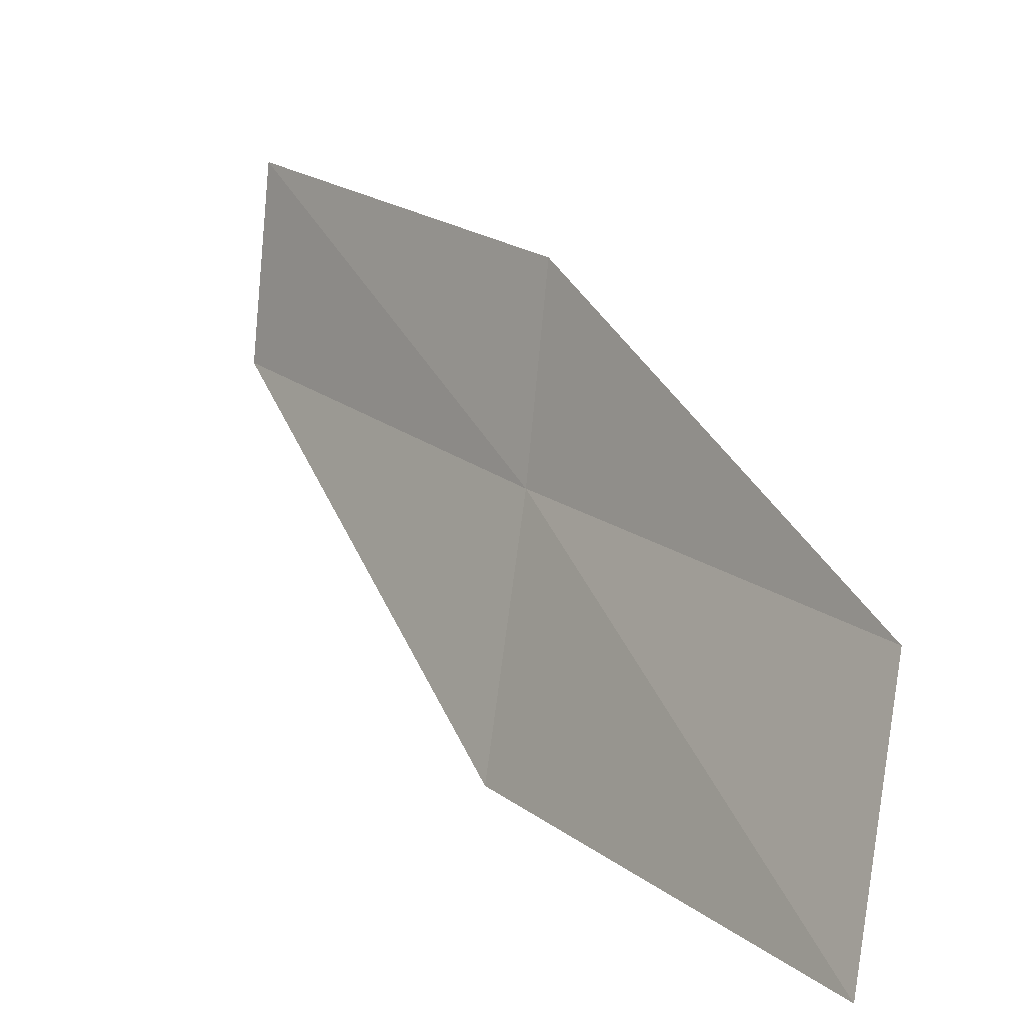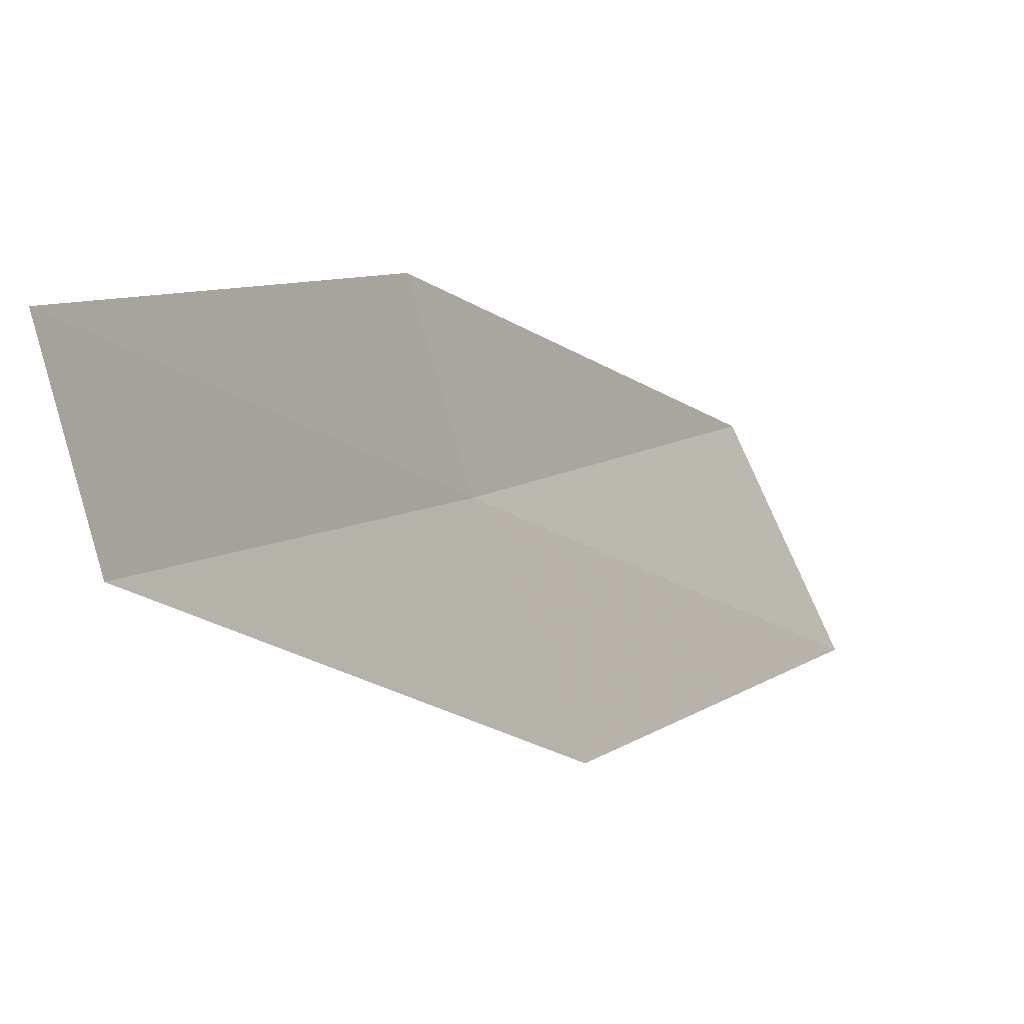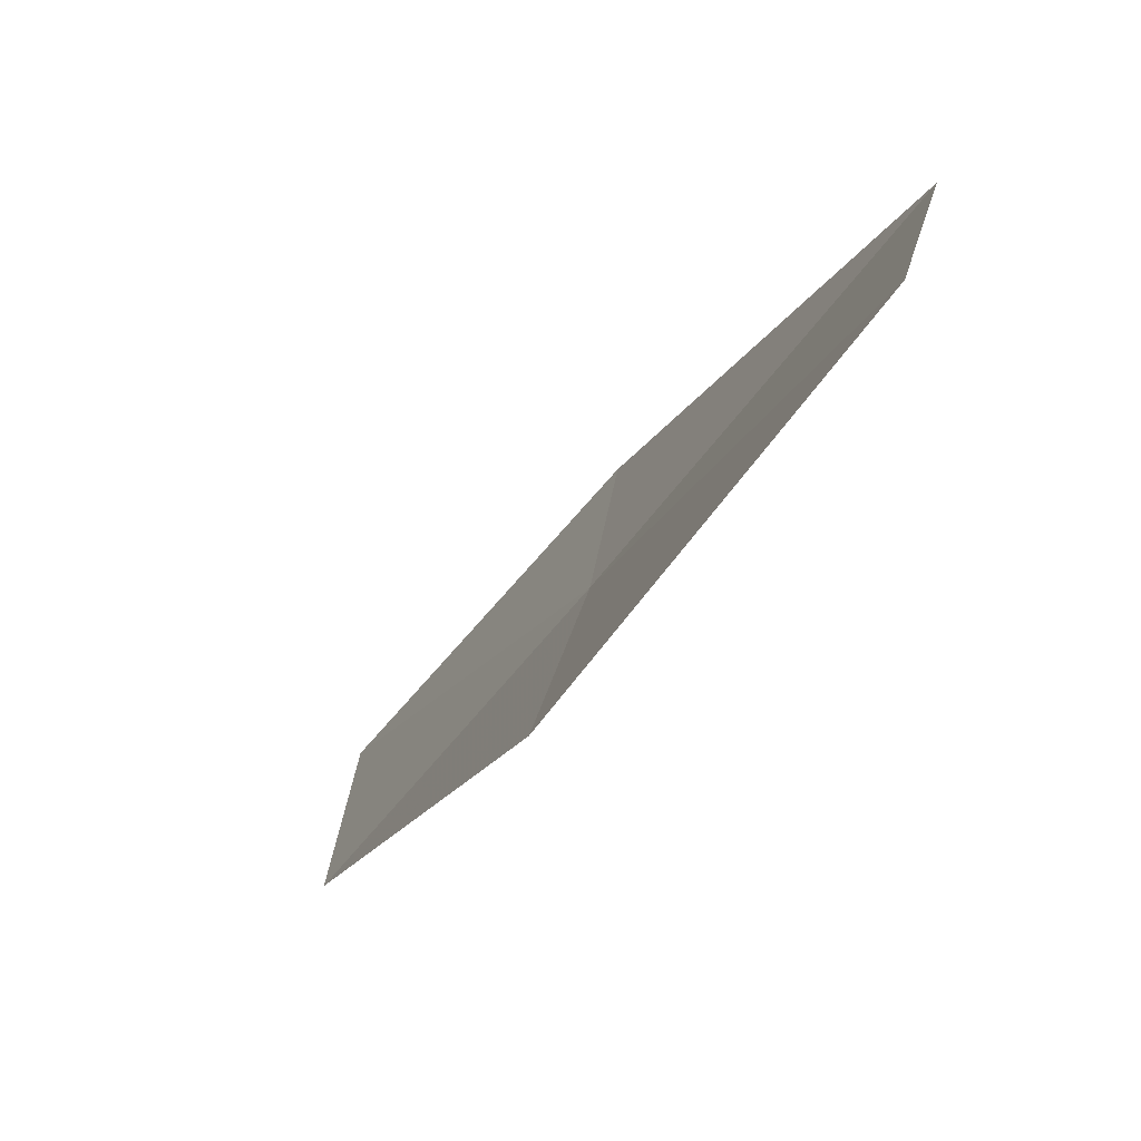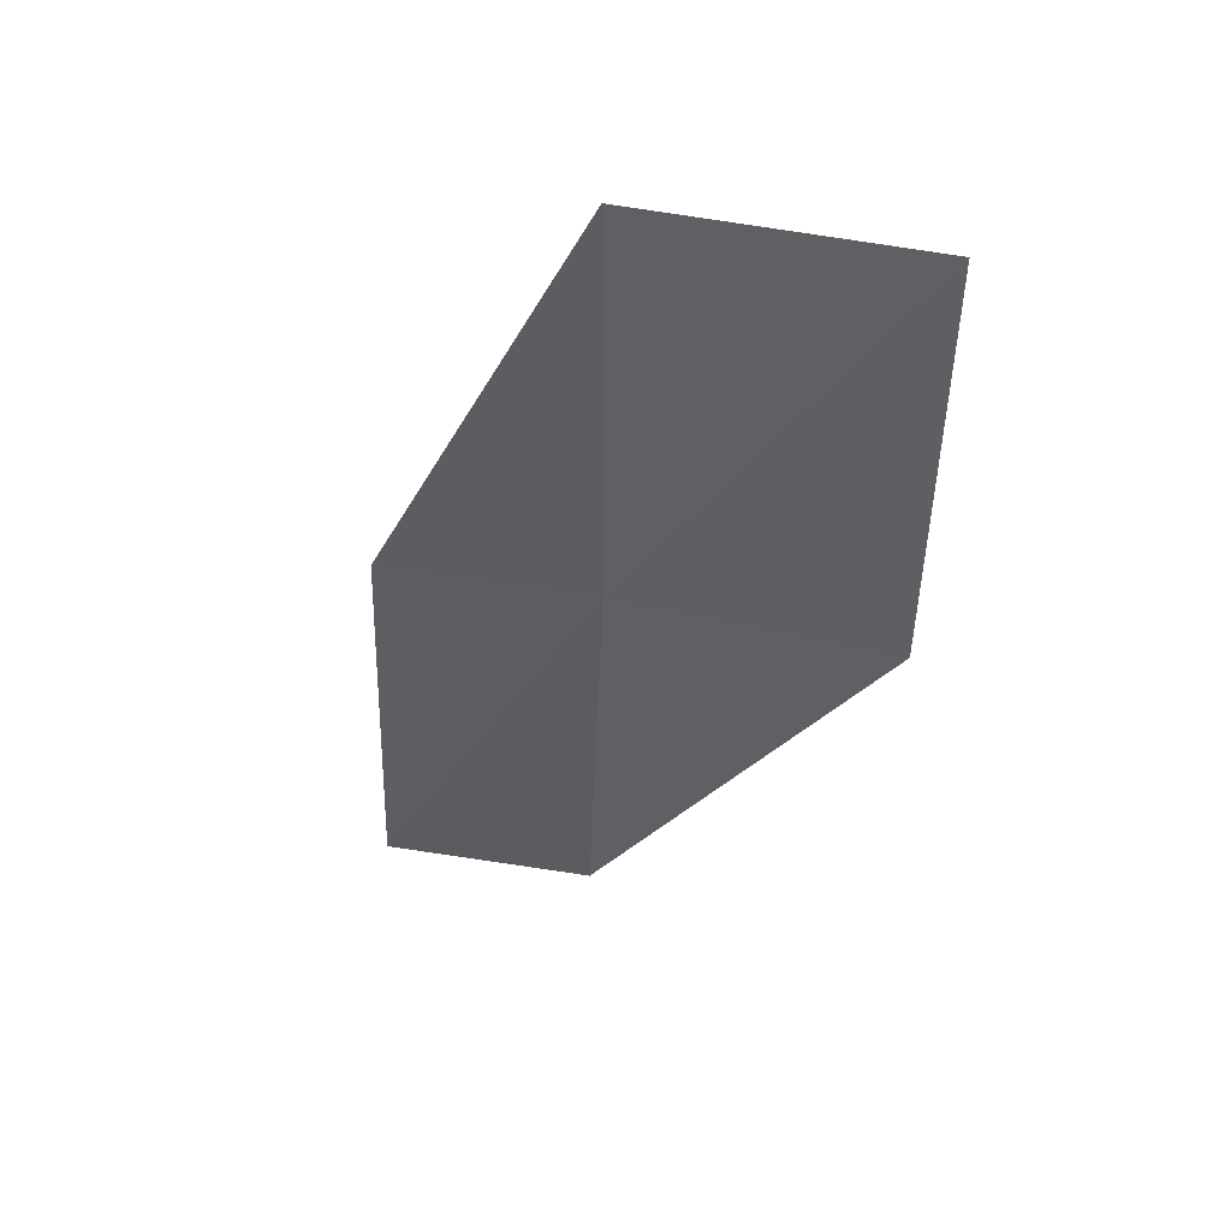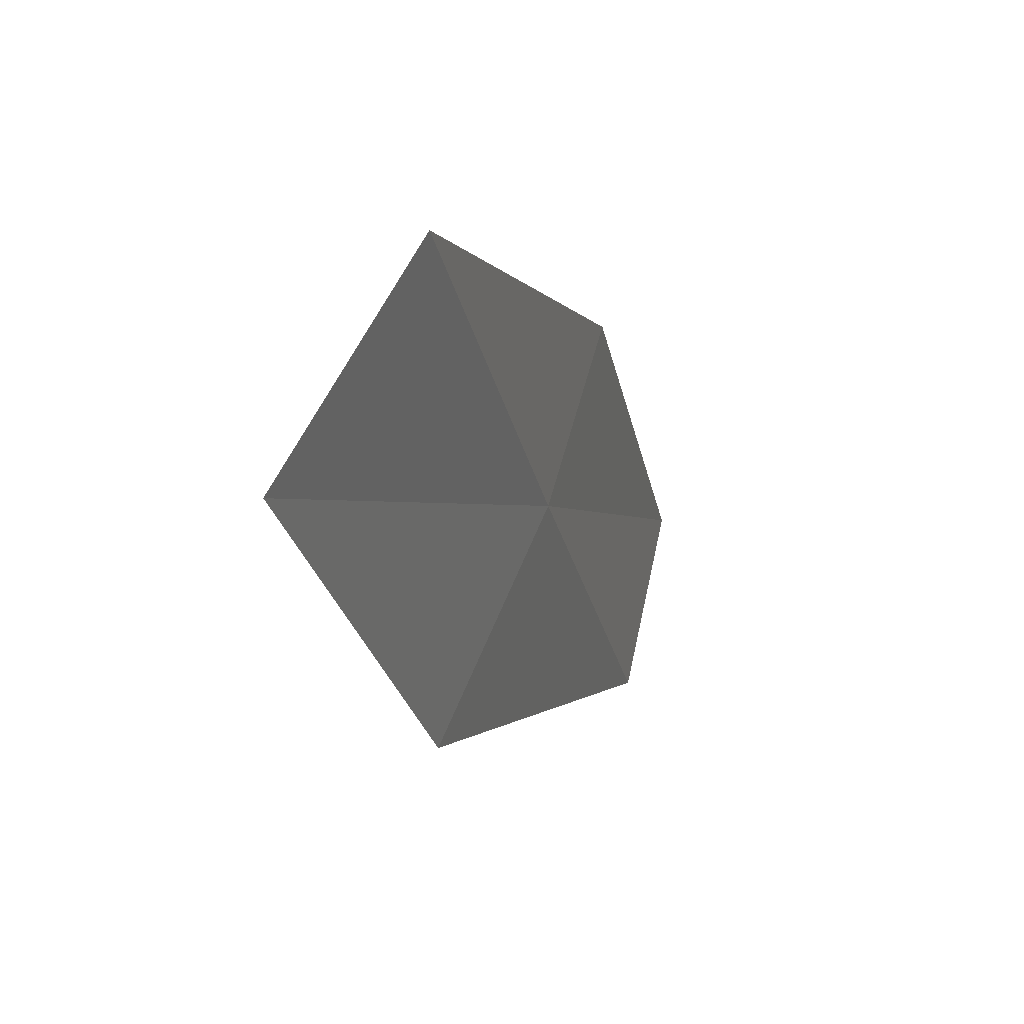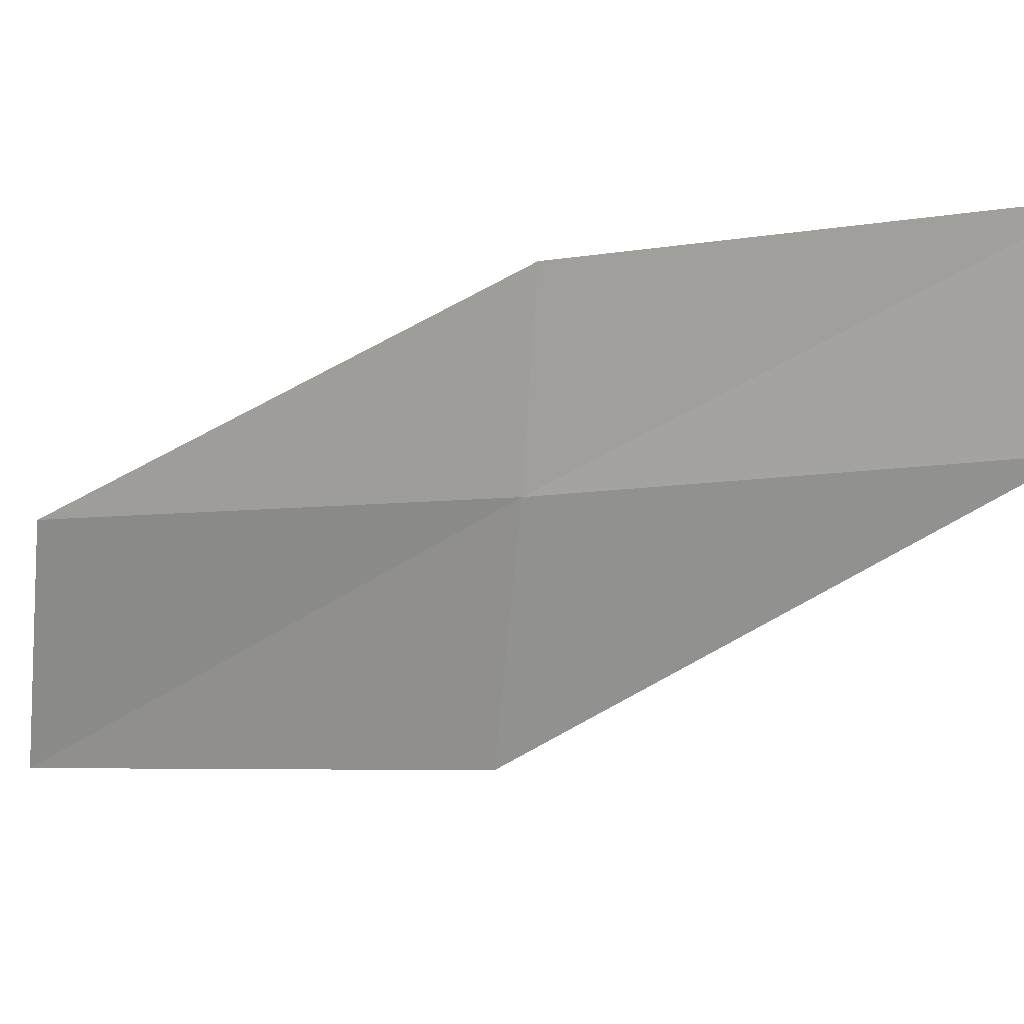
<metadata>
{"format":"obj","ext":"obj","renderer":"f3d","projection":"perspective","resolution":1024,"background":"white","views":[{"elev":15.4,"azim":-68.9,"up":"+Y"},{"elev":13.9,"azim":-179.4,"up":"+Y"},{"elev":-46.4,"azim":-63.2,"up":"+Y"},{"elev":23.4,"azim":-85.9,"up":"+Z"},{"elev":-27.5,"azim":-21.8,"up":"+Y"},{"elev":-0.3,"azim":76.0,"up":"+Y"}]}
</metadata>
<code>
v 2.512 -24.69 18
v 0.6478 -25.99 20
v 1.217 -24.78 20
v 2.793 -23.69 18
v 2.007 -25.92 18
v 4.029 -23.51 16
v 3.801 -24.52 16
f 1 3 2
f 1 4 3
f 1 2 5
f 1 6 4
f 1 7 6
f 1 5 7

</code>
